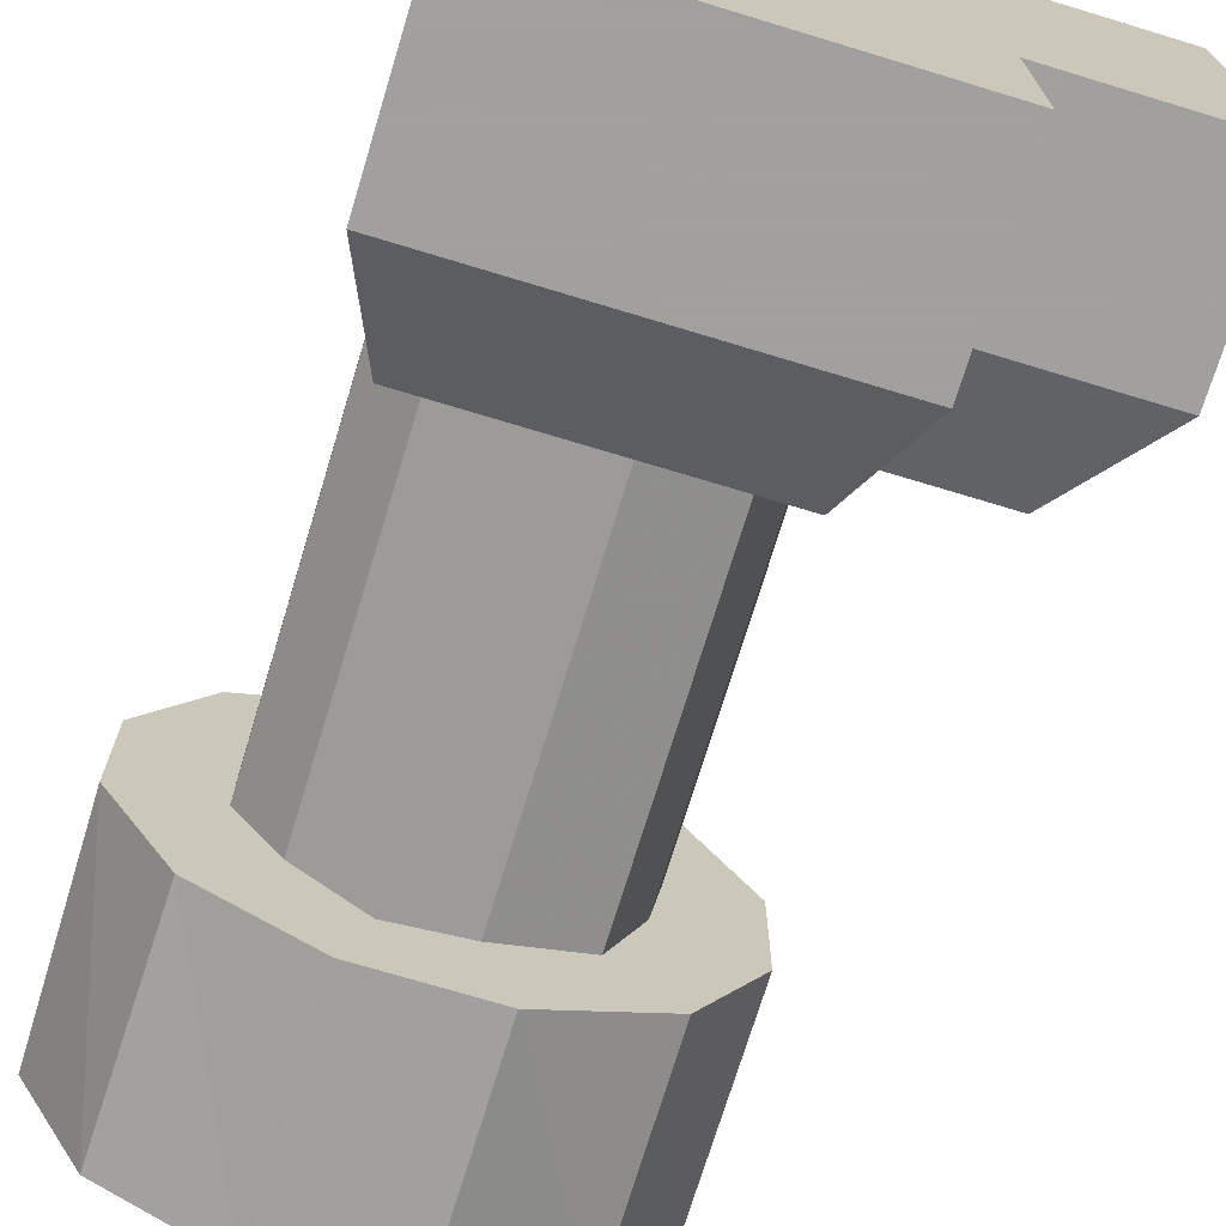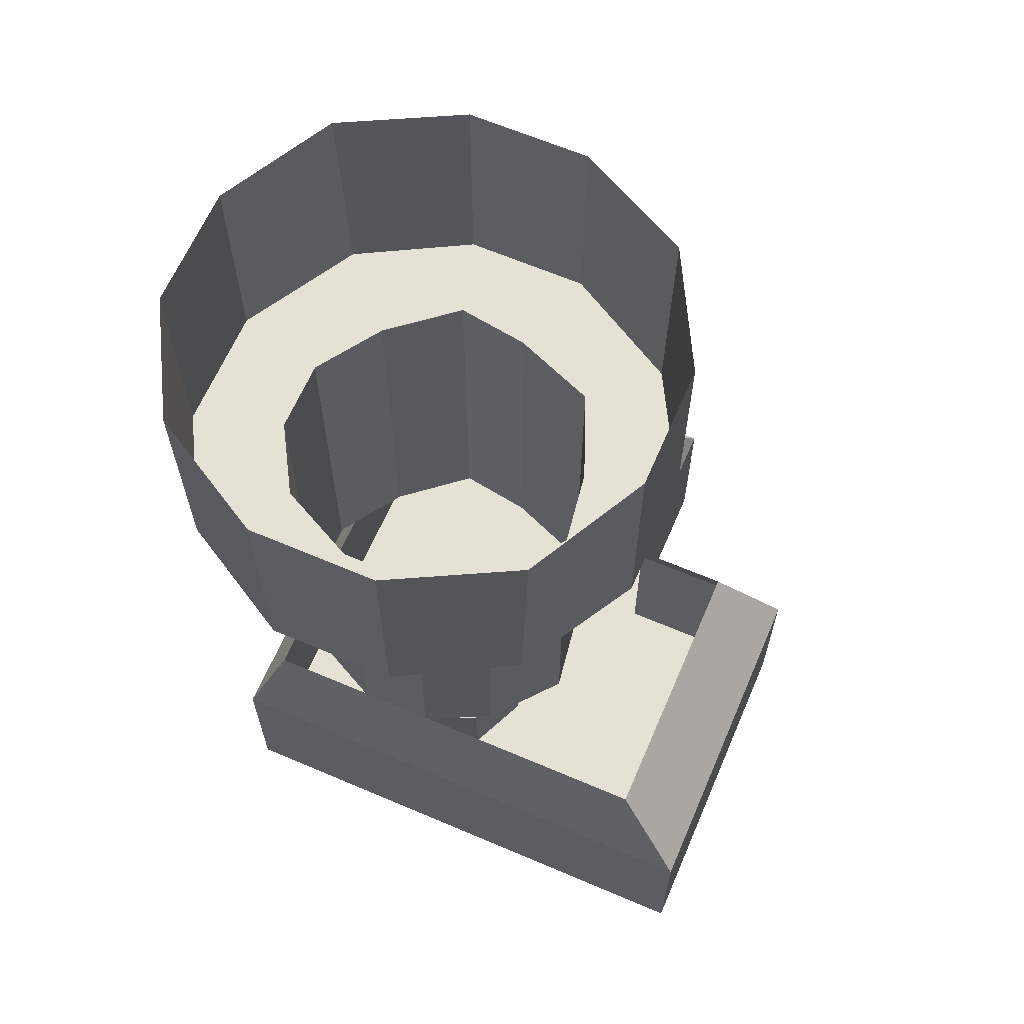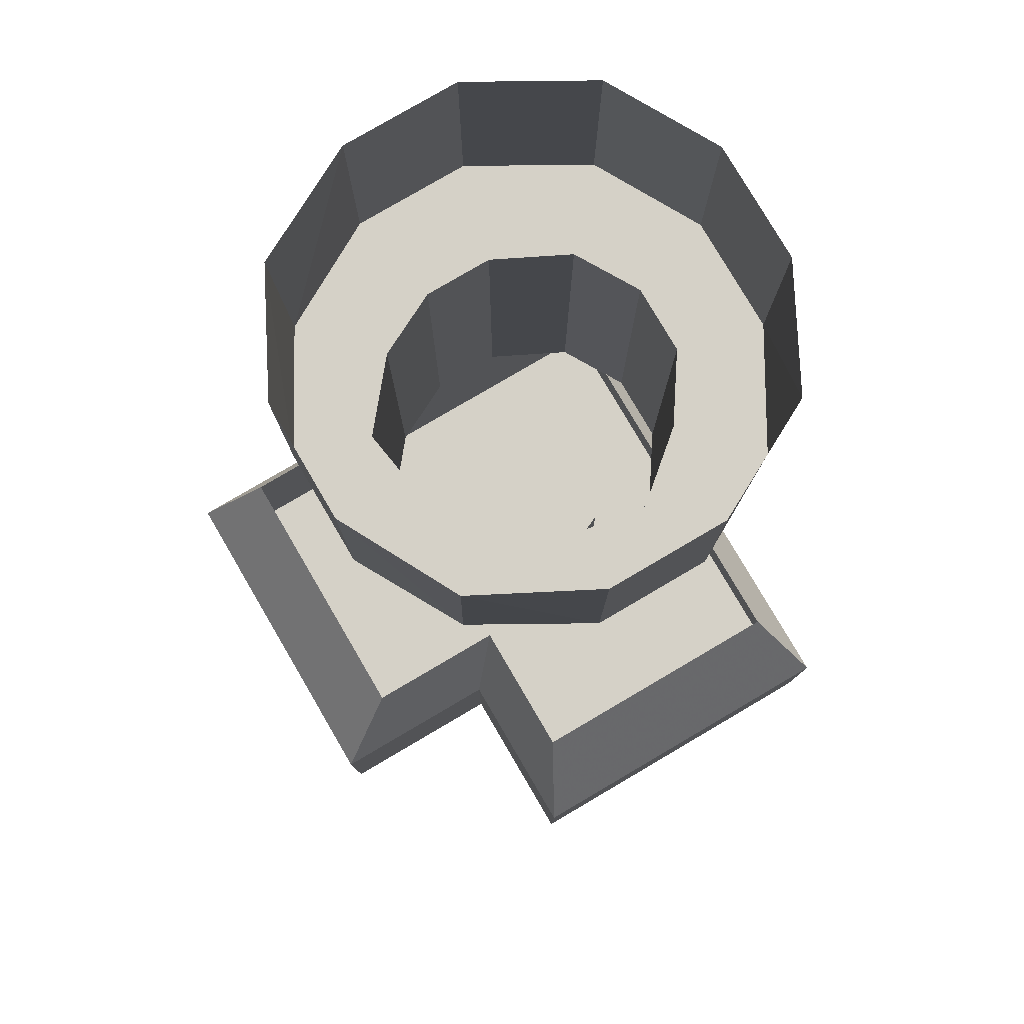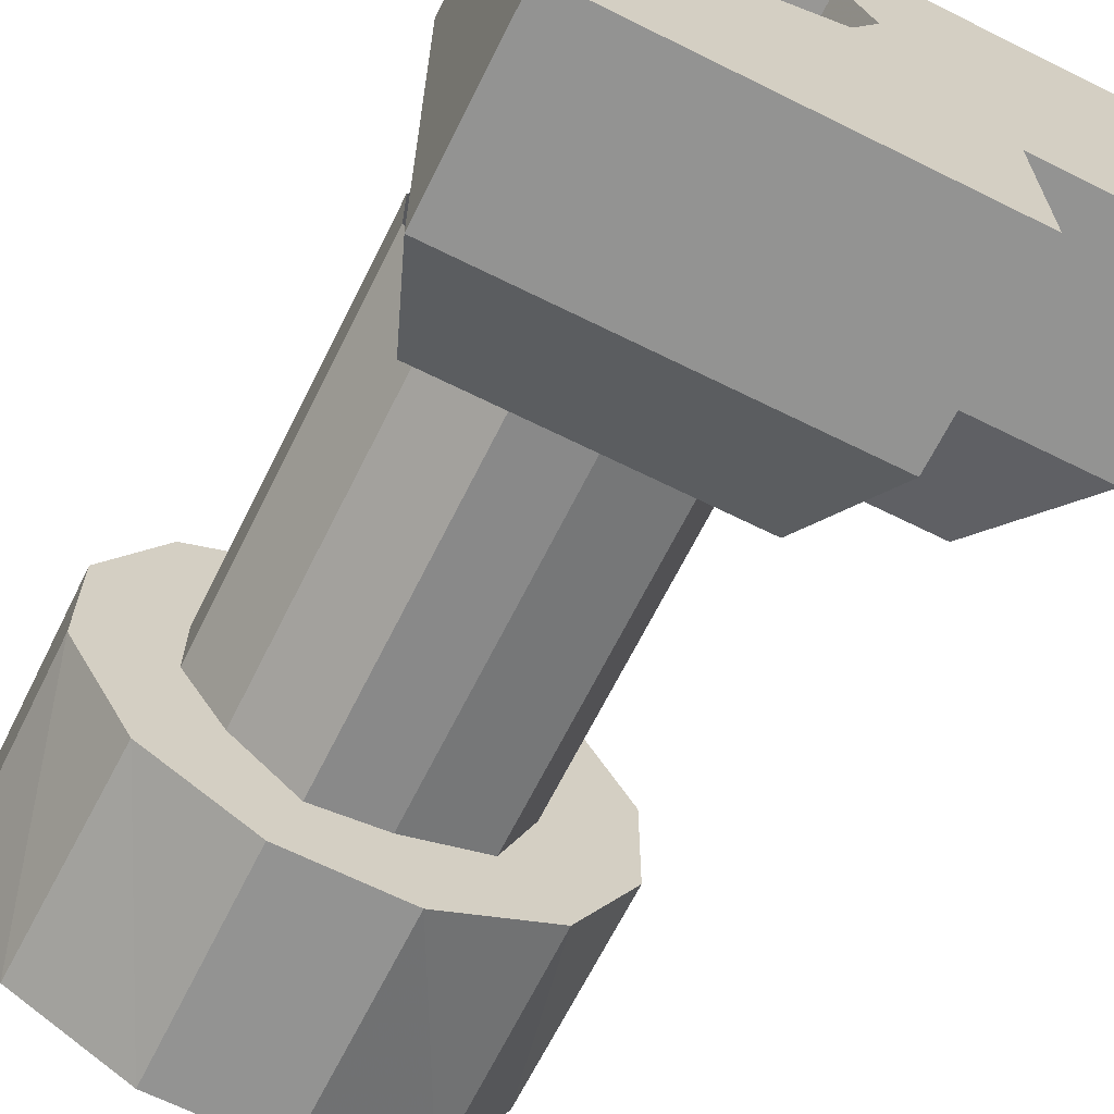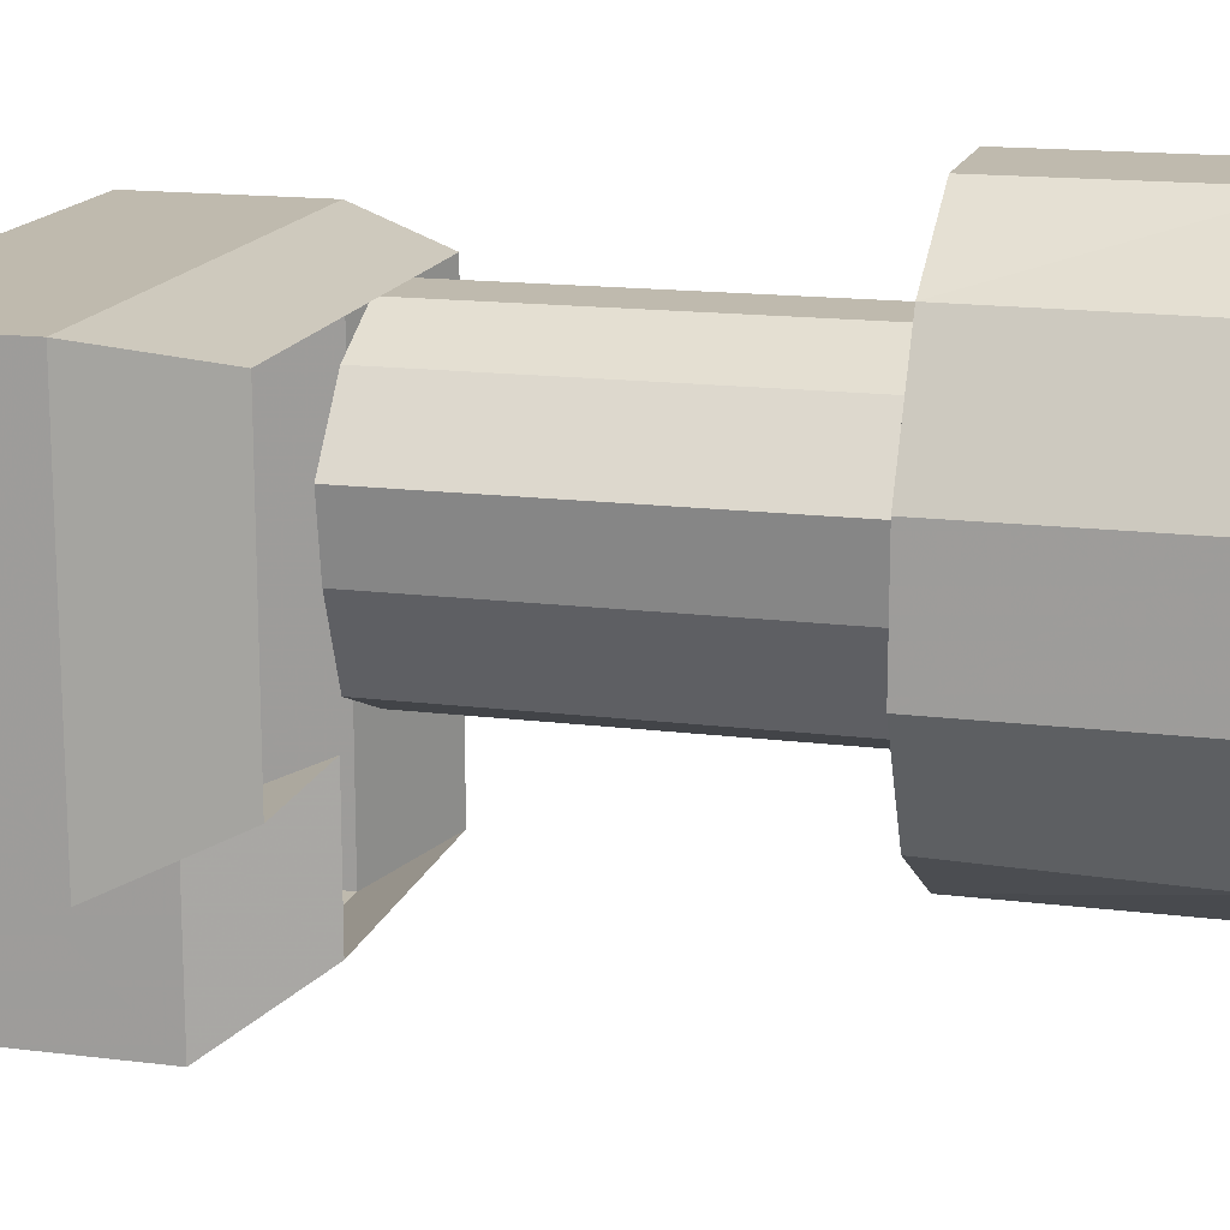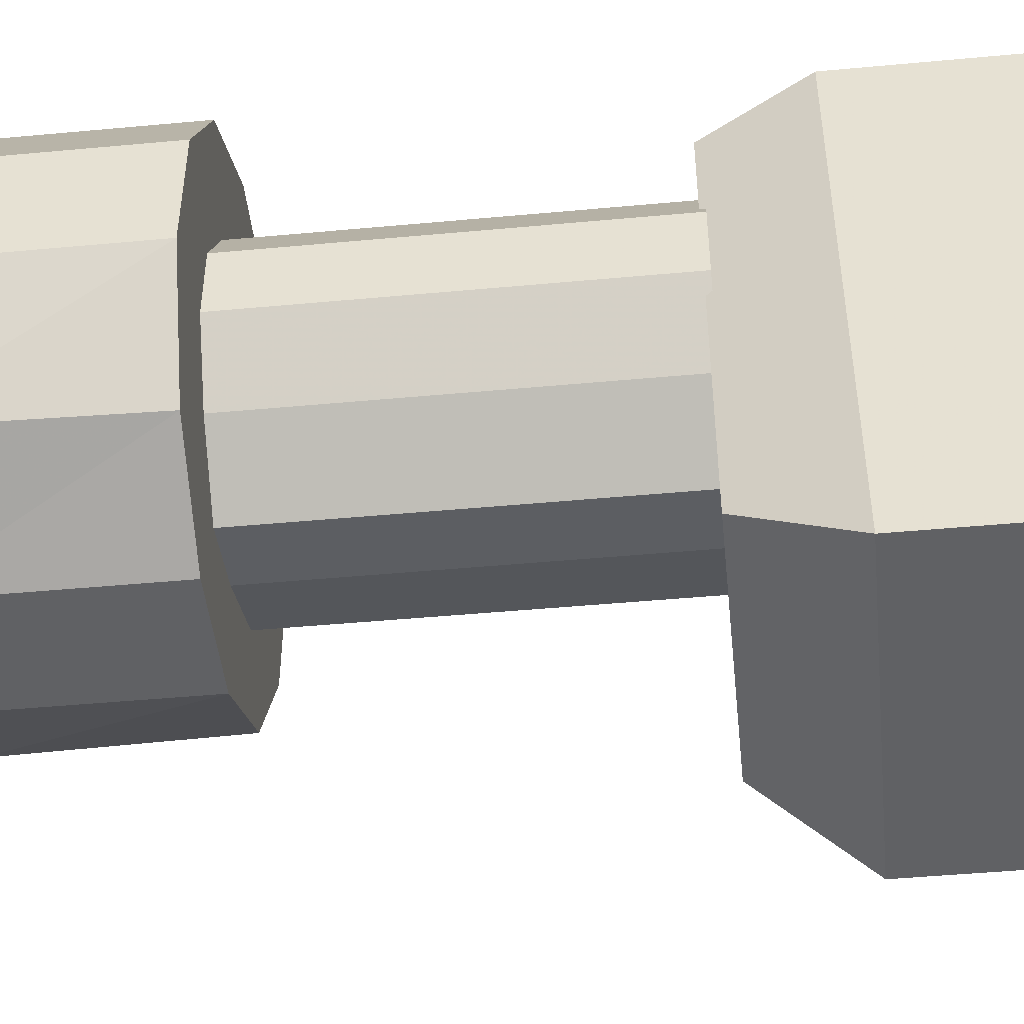
<metadata>
{"format":"obj","ext":"obj","renderer":"f3d","projection":"perspective","resolution":1024,"background":"white","views":[{"elev":-71.9,"azim":-16.9,"up":"+Z"},{"elev":64.3,"azim":23.3,"up":"+Y"},{"elev":79.4,"azim":149.6,"up":"+Y"},{"elev":-66.6,"azim":-26.5,"up":"+Z"},{"elev":15.6,"azim":104.8,"up":"+Z"},{"elev":-47.0,"azim":-84.0,"up":"+Z"}]}
</metadata>
<code>
v -0.25 -1.258 0
v -0.125 -1.258 0
v -0.08594 -1.258 0.08594
v -0.25 -1.258 0.25
v -0.25 -1.008 0.25
v -0.25 -1.008 0
v -0.25 -1.258 -0.25
v -0.08594 -1.258 -0.08594
v -0.08594 -1.125 -0.07812
v -0.125 -1.125 0.007812
v -0.08594 -1.125 0.09375
v 0 -1.258 0.125
v 0 -1.258 0.25
v 0 -1.008 0.25
v 0 -0.8672 0.2109
v -0.1953 -0.8672 0.2109
v -0.1953 -0.8672 0
v -0.25 -1.008 -0.25
v -0.25 -1.258 -0.5
v 0 -1.258 -0.5
v 0 -1.258 -0.125
v 0 -1.125 -0.1172
v 0 -1.125 0.007812
v 0 -1.125 0.1328
v 0.08594 -1.258 0.08594
v 0.25 -1.258 0.25
v 0.25 -1.008 0.25
v 0.1953 -0.8672 0.2109
v 0.5 -1.258 0
v 0.5 -1.258 0.25
v 0.125 -1.258 0
v 0.08594 -1.258 -0.08594
v 0.5 -1.258 -0.25
v 0.5 -1.008 -0.25
v 0.5 -1.008 0
v 0.5 -1.008 0.25
v 0.25 -1.258 -0.5
v 0.08594 -1.125 -0.07812
v 0.125 -1.125 0.007812
v 0.08594 -1.125 0.09375
v 0.25 -1.258 -0.25
v 0.25 -1.008 -0.5
v 0.25 -1.008 -0.25
v 0.1953 -0.8672 -0.1953
v 0.3984 -0.8672 -0.1953
v 0.3984 -0.8672 0
v 0.3984 -0.8672 0.2109
v -0.25 -1.008 -0.5
v 0 -1.008 -0.5
v 0 -0.8672 -0.3984
v 0.1953 -0.8672 -0.3984
v -0.1953 -0.8672 -0.1953
v -0.1953 -0.8672 -0.3984
v 0.25 -0.007812 0.2656
v 0.2422 -0.3281 0.2656
v 0.3359 -0.3281 0.1016
v 0.3359 -0.007812 0.1016
v 0.3359 -0.3281 -0.07031
v 0.3359 -0.007812 -0.07031
v 0.25 -0.3281 -0.2266
v 0.25 -0.007812 -0.2344
v 0.08594 -0.3281 -0.3203
v 0.08594 -0.007812 -0.3203
v -0.08594 -0.3281 -0.3203
v -0.08594 -0.007812 -0.3203
v -0.2422 -0.3281 -0.2344
v -0.25 -0.007812 -0.2344
v -0.3359 -0.3281 -0.07031
v -0.3359 -0.007812 -0.07031
v -0.3359 -0.3281 0.1016
v -0.3359 -0.007812 0.1016
v -0.25 -0.3281 0.2578
v -0.25 -0.007812 0.2578
v -0.08594 -0.3281 0.3516
v -0.08594 -0.007812 0.3516
v 0.08594 -0.3281 0.3516
v 0.08594 -0.007812 0.3516
v 0.05469 -0.3281 0.2109
v 0.1484 -0.3281 0.1641
v 0.2266 -0.3281 0.07031
v 0.2109 -0.3281 -0.03125
v 0.1641 -0.3281 -0.1484
v 0.04688 -0.3281 -0.1953
v -0.05469 -0.3281 -0.2109
v -0.1484 -0.3281 -0.1328
v -0.2109 -0.3281 -0.03906
v -0.2109 -0.3281 0.0625
v -0.1562 -0.3281 0.1562
v -0.04688 -0.3281 0.2109
v -0.04688 -0.875 0.2109
v 0.05469 -0.875 0.2109
v 0.1484 -0.875 0.1641
v 0.2266 -0.875 0.07031
v 0.2109 -0.875 -0.03125
v 0.1641 -0.875 -0.1484
v 0.04688 -0.875 -0.1953
v -0.05469 -0.875 -0.2109
v -0.1484 -0.875 -0.1328
v -0.2109 -0.875 -0.03906
v -0.2109 -0.875 0.0625
v -0.1562 -0.875 0.1562
v -0.03906 -1.086 -0.5
v 0 -1.062 -0.5
v 0 -1.125 -0.5
v -0.0625 -1.125 -0.5
v -0.03906 -1.172 -0.5
v 0 -1.195 -0.5
v 0.03906 -1.172 -0.5
v 0.0625 -1.125 -0.5
v 0.03906 -1.086 -0.5
v 0.5 -1.086 0.03906
v 0.5 -1.125 0.0625
v 0.5 -1.125 0
v 0.5 -1.062 0
v 0.5 -1.086 -0.03906
v 0.5 -1.125 -0.0625
v 0.5 -1.172 -0.03906
v 0.5 -1.195 0
v 0.5 -1.172 0.03906
f 1 2 3
f 1 3 4
f 1 4 5
f 1 5 6
f 1 6 7
f 1 7 8
f 1 8 2
f 3 12 13
f 3 13 4
f 4 13 14
f 4 14 5
f 6 18 7
f 7 19 8
f 8 19 20
f 8 20 21
f 12 25 13
f 13 25 26
f 13 26 27
f 13 27 14
f 29 30 25
f 29 25 31
f 29 31 32
f 29 32 33
f 29 33 34
f 29 34 35
f 29 35 30
f 30 35 36
f 30 26 25
f 20 37 32
f 20 32 21
f 41 33 32
f 41 32 37
f 20 19 48
f 20 48 49
f 20 49 37
f 37 49 42
f 54 55 56
f 54 56 57
f 57 56 58
f 57 58 59
f 59 58 60
f 59 60 61
f 61 60 62
f 61 62 63
f 63 62 64
f 63 64 65
f 65 64 66
f 65 66 67
f 67 66 68
f 67 68 69
f 69 68 70
f 69 70 71
f 71 70 72
f 71 72 73
f 73 72 74
f 73 74 75
f 75 74 76
f 75 76 77
f 77 76 55
f 77 55 54
f 55 76 78
f 55 78 79
f 55 79 56
f 56 79 80
f 56 80 58
f 58 80 81
f 58 81 60
f 60 81 82
f 60 82 62
f 62 82 83
f 62 83 64
f 64 83 84
f 64 84 66
f 66 84 85
f 66 85 68
f 68 85 86
f 68 86 70
f 70 86 87
f 70 87 72
f 72 87 88
f 72 88 74
f 74 88 89
f 74 89 76
f 76 89 78
f 2 8 9
f 2 9 10
f 2 10 3
f 3 10 11
f 3 11 12
f 8 21 22
f 8 22 9
f 11 24 12
f 12 24 25
f 21 32 38
f 21 38 22
f 24 40 25
f 25 40 31
f 31 40 39
f 31 39 32
f 32 39 38
f 5 14 15
f 5 15 16
f 5 16 6
f 6 16 17
f 6 17 18
f 14 27 28
f 14 28 15
f 34 43 44
f 34 44 45
f 34 45 35
f 35 45 46
f 35 46 36
f 36 46 47
f 36 47 27
f 42 49 50
f 42 50 51
f 42 51 43
f 43 51 44
f 48 18 52
f 48 52 53
f 48 53 49
f 49 53 50
f 78 89 90
f 78 90 91
f 78 91 79
f 79 91 92
f 79 92 80
f 80 92 93
f 80 93 81
f 81 93 94
f 81 94 82
f 82 94 95
f 82 95 83
f 83 95 96
f 83 96 84
f 84 96 97
f 84 97 85
f 85 97 98
f 85 98 86
f 86 98 99
f 86 99 87
f 87 99 100
f 87 100 88
f 88 100 101
f 88 101 89
f 89 101 90
f 17 52 18
f 47 28 27
f 7 18 19
f 30 36 26
f 41 37 42
f 41 42 43
f 41 43 33
f 33 43 34
f 36 27 26
f 18 48 19
f 9 22 23
f 9 23 10
f 10 23 11
f 11 23 24
f 22 38 23
f 23 38 39
f 23 39 40
f 23 40 24
f 102 103 104
f 102 104 105
f 105 104 106
f 106 104 107
f 107 104 108
f 108 104 109
f 109 104 110
f 110 104 103
f 111 112 113
f 111 113 114
f 114 113 115
f 115 113 116
f 116 113 117
f 117 113 118
f 118 113 119
f 119 113 112

</code>
